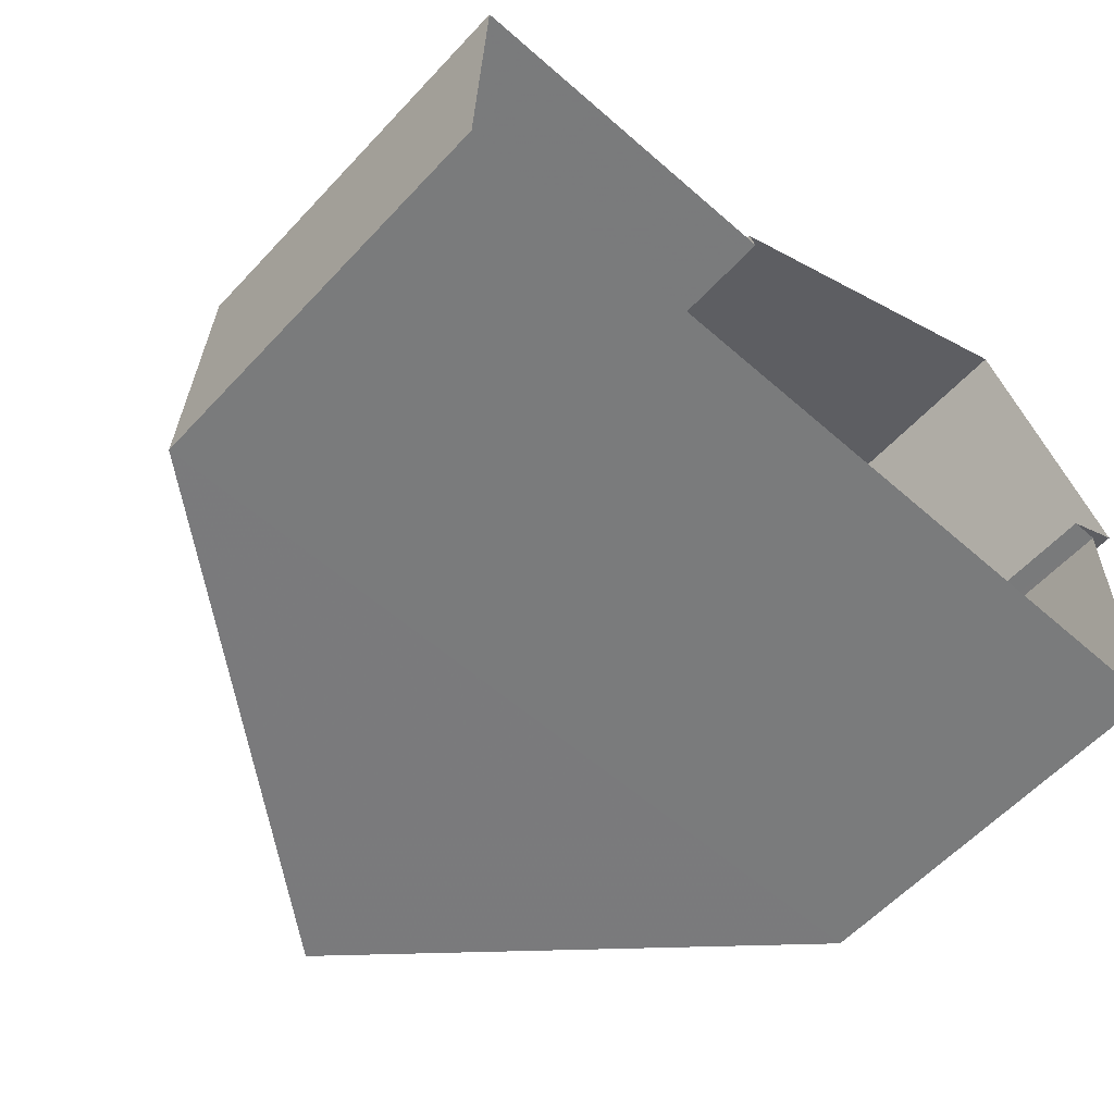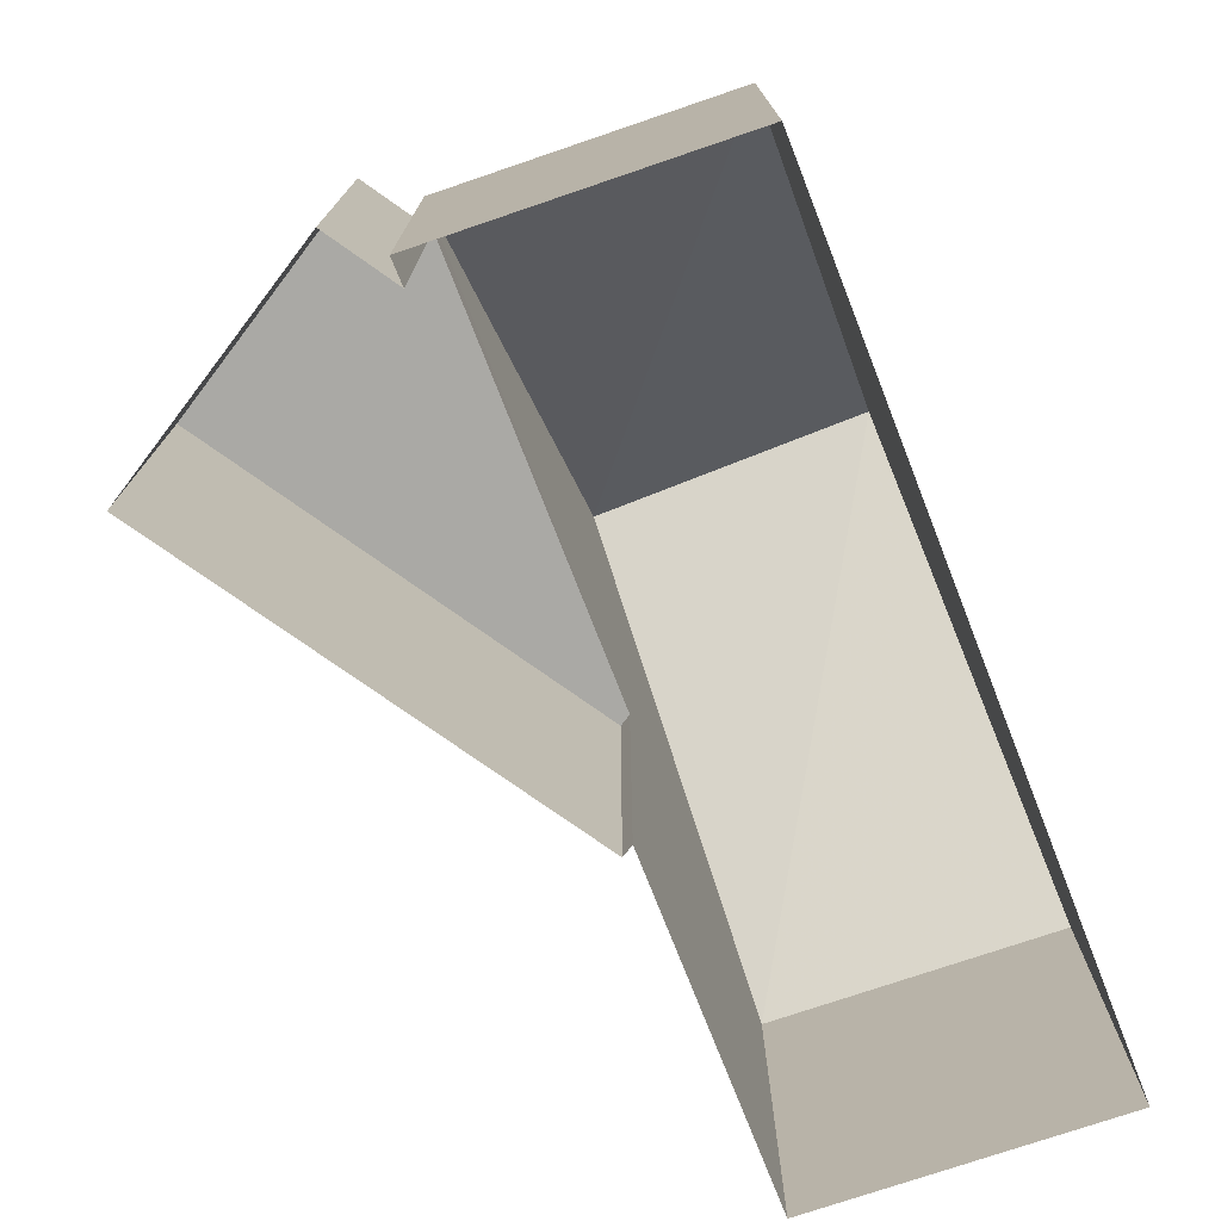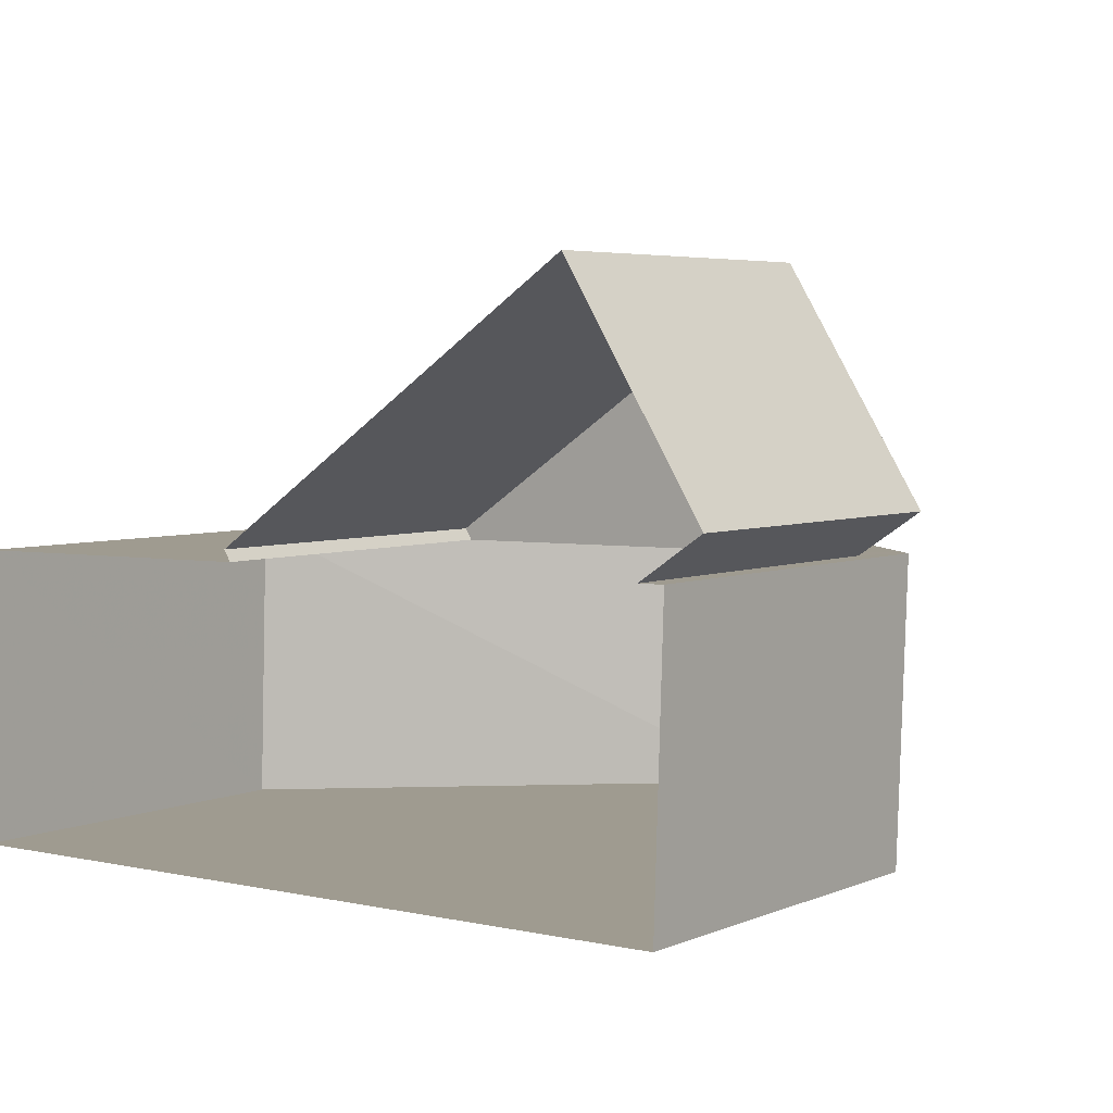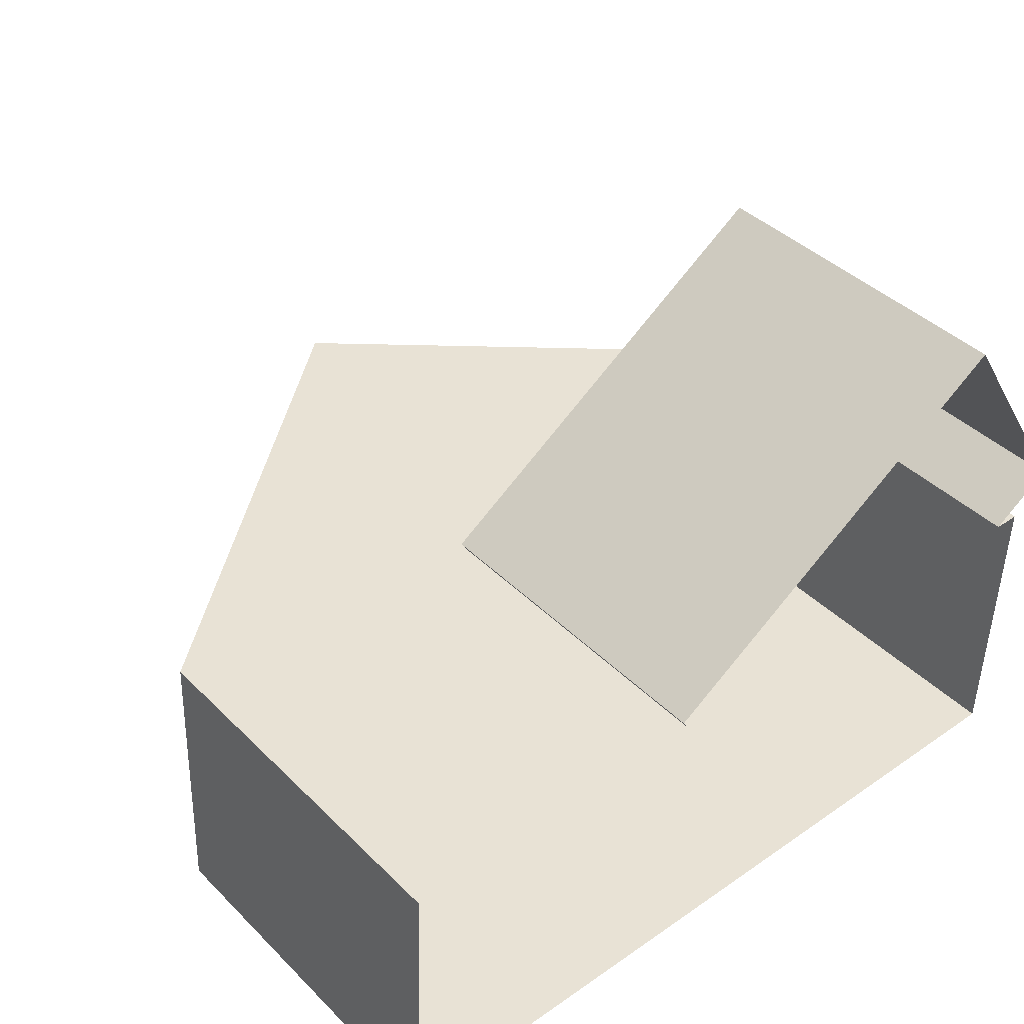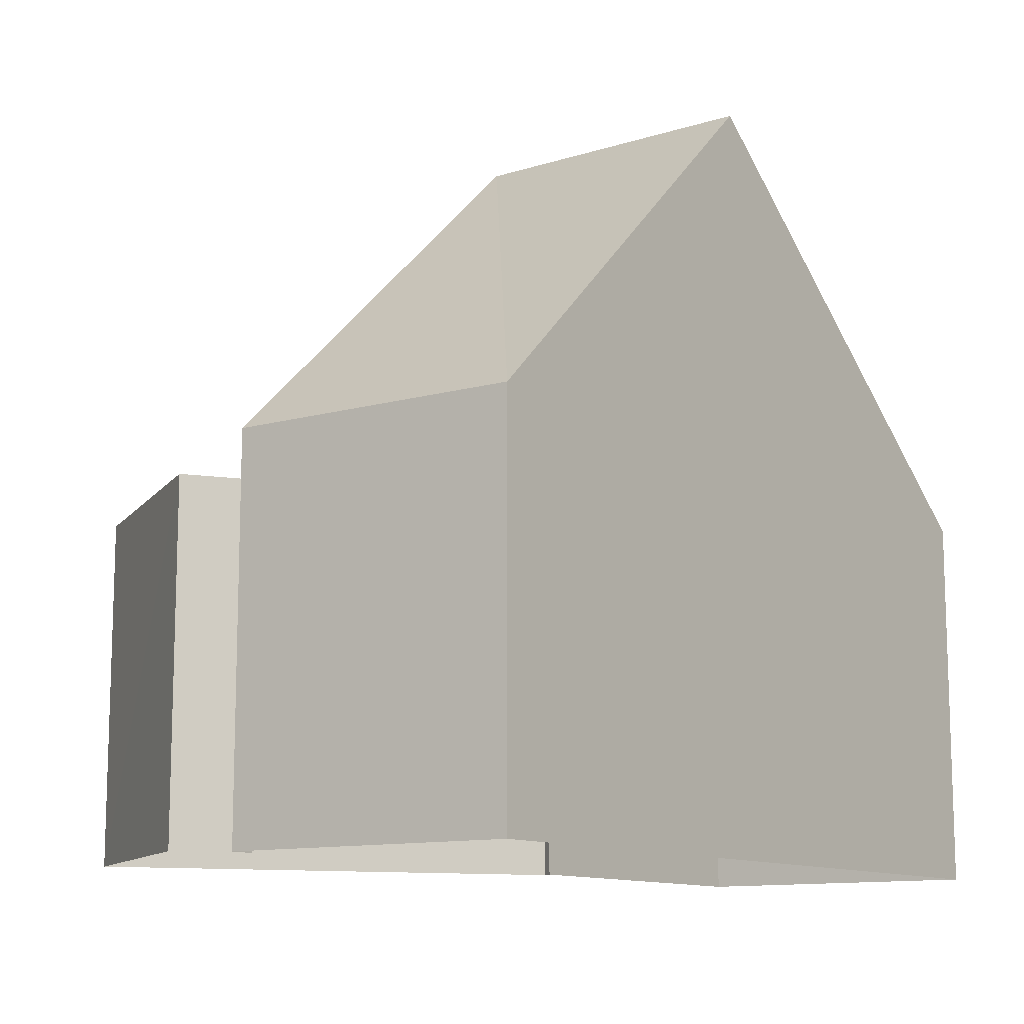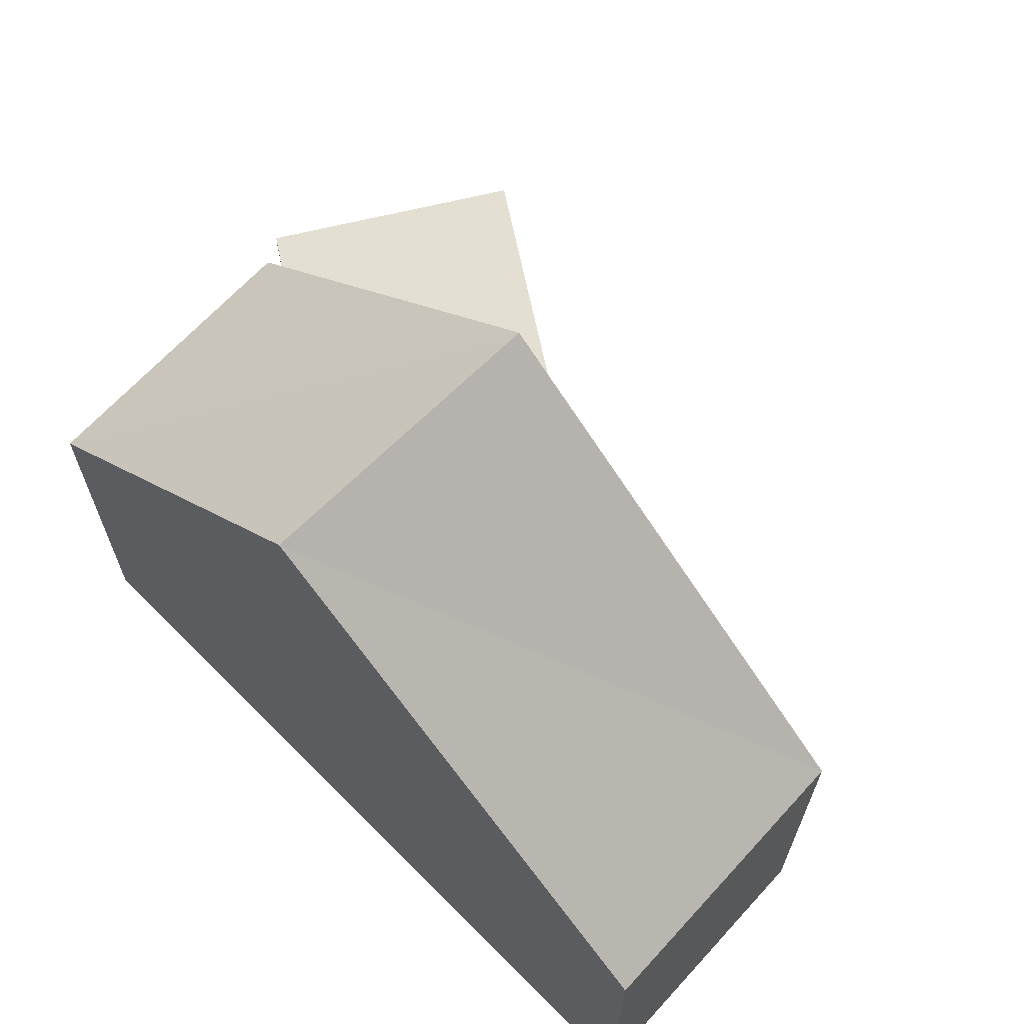
<metadata>
{"format":"obj","ext":"obj","renderer":"f3d","projection":"perspective","resolution":1024,"background":"white","views":[{"elev":-58.8,"azim":137.6,"up":"+Y"},{"elev":-75.4,"azim":-69.4,"up":"+Z"},{"elev":4.7,"azim":-142.4,"up":"+Y"},{"elev":40.5,"azim":140.1,"up":"+Y"},{"elev":-11.8,"azim":-54.0,"up":"+Z"},{"elev":66.6,"azim":44.3,"up":"+Z"}]}
</metadata>
<code>
v -1.173e+04 -3.74e+04 24.5
v -1.173e+04 -3.739e+04 24.5
v -1.173e+04 -3.74e+04 24.5
v -1.173e+04 -3.74e+04 24.5
v -1.173e+04 -3.74e+04 24.5
v -1.172e+04 -3.74e+04 24.5
v -1.172e+04 -3.74e+04 24.5
v -1.172e+04 -3.74e+04 24.5
v -1.172e+04 -3.74e+04 24.5
v -1.172e+04 -3.74e+04 29.06
v -1.173e+04 -3.739e+04 29.06
v -1.172e+04 -3.74e+04 29.06
v -1.173e+04 -3.74e+04 29.06
v -1.173e+04 -3.74e+04 29.06
v -1.173e+04 -3.74e+04 29.65
v -1.172e+04 -3.74e+04 34.4
v -1.173e+04 -3.74e+04 29.65
v -1.172e+04 -3.74e+04 34.4
v -1.172e+04 -3.74e+04 29.65
v -1.172e+04 -3.74e+04 29.65
f 1 2 3
f 4 3 5
f 5 6 7
f 2 8 6
f 6 9 7
f 3 2 6
f 3 6 5
f 10 11 12
f 12 11 13
f 11 14 13
f 15 16 17
f 18 16 15
f 16 18 19
f 19 18 20
f 14 2 1
f 14 11 2
f 10 8 2
f 11 10 2
f 12 8 10
f 12 6 8
f 14 1 3
f 13 14 3
f 9 6 12
f 12 19 9
f 19 12 17
f 4 13 3
f 17 13 4
f 12 13 17
f 18 15 20
f 16 19 17
f 15 4 5
f 15 17 4
f 20 7 9
f 19 20 9
f 15 5 7
f 20 15 7

</code>
